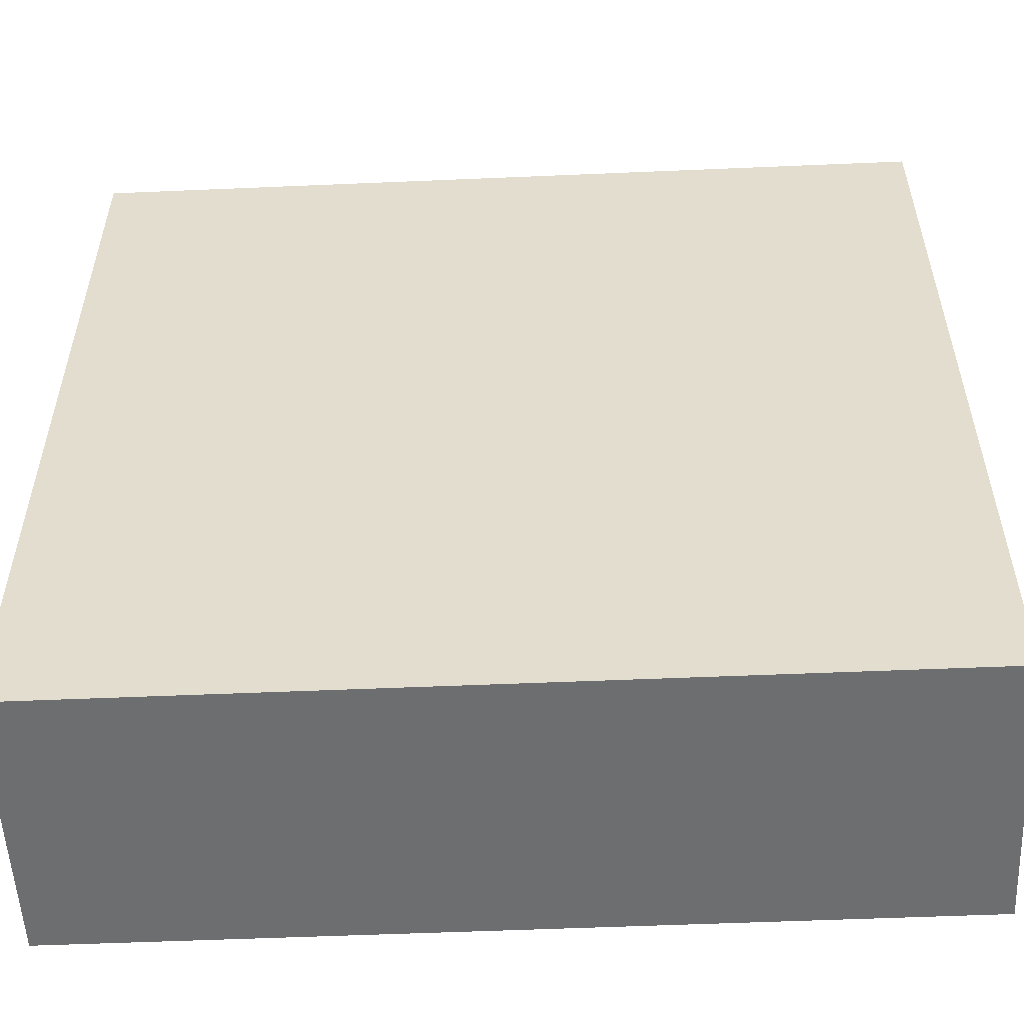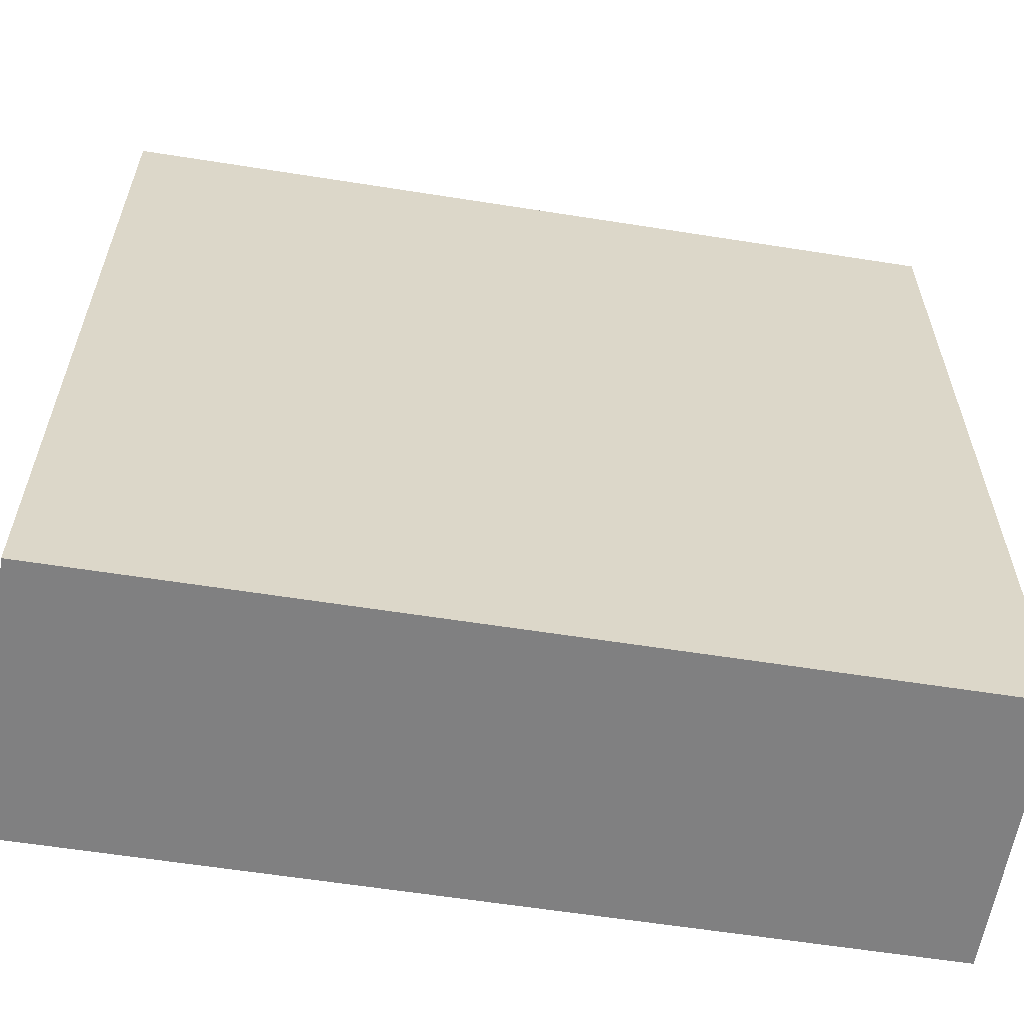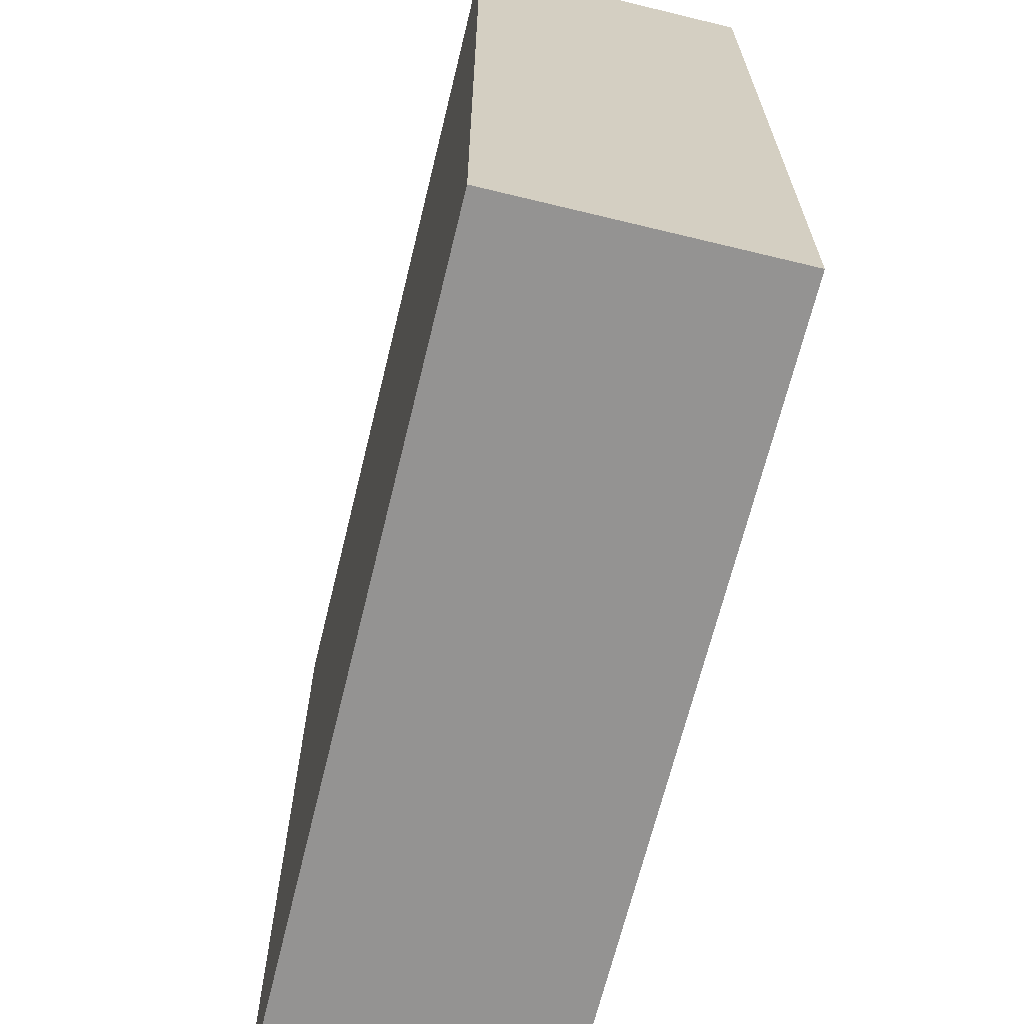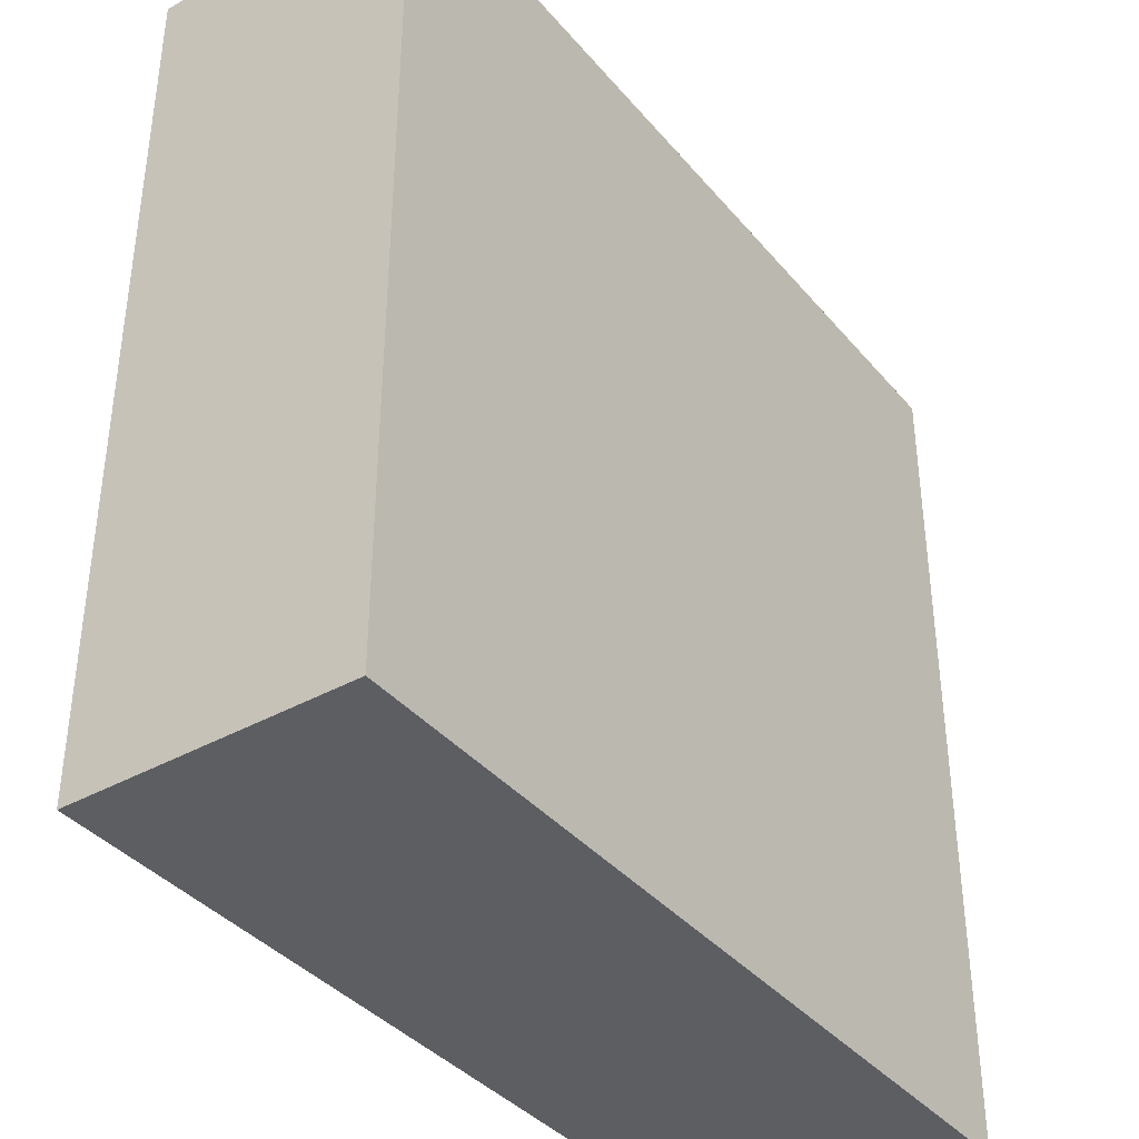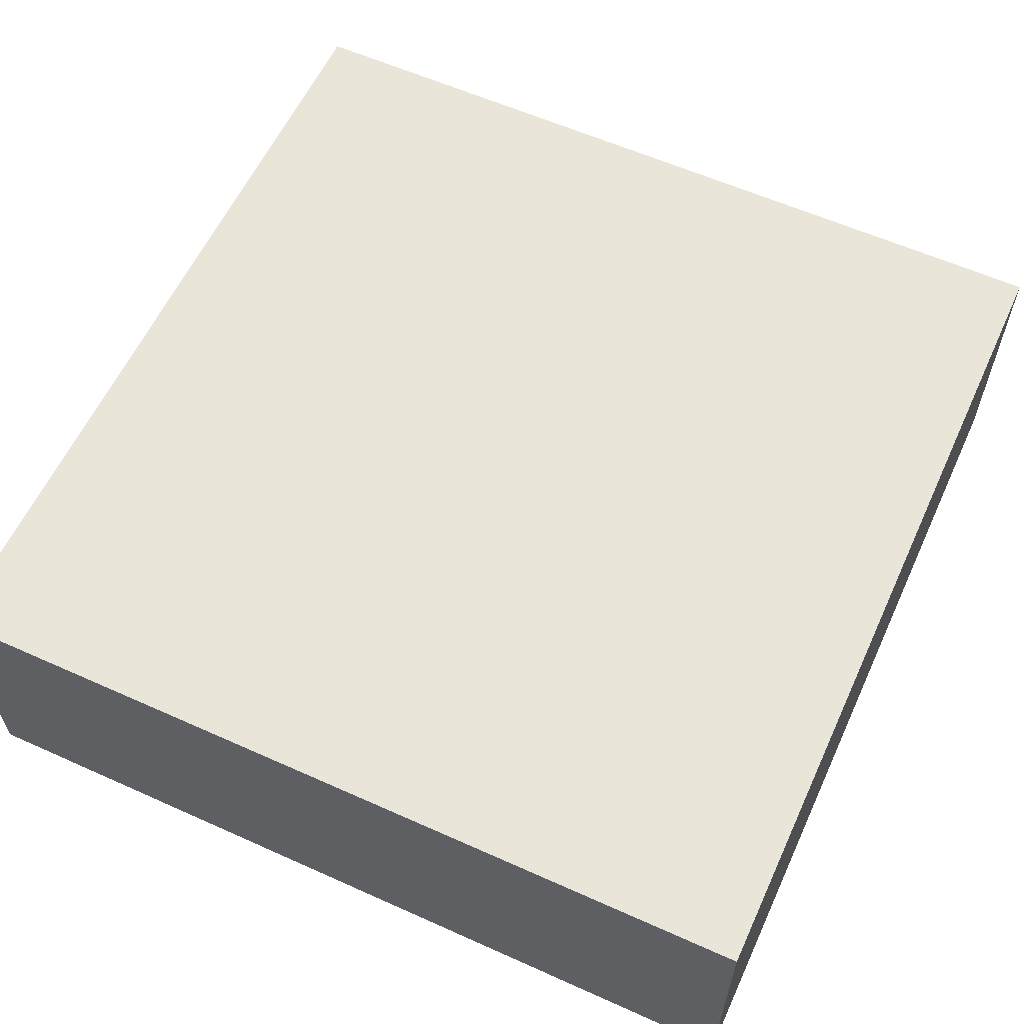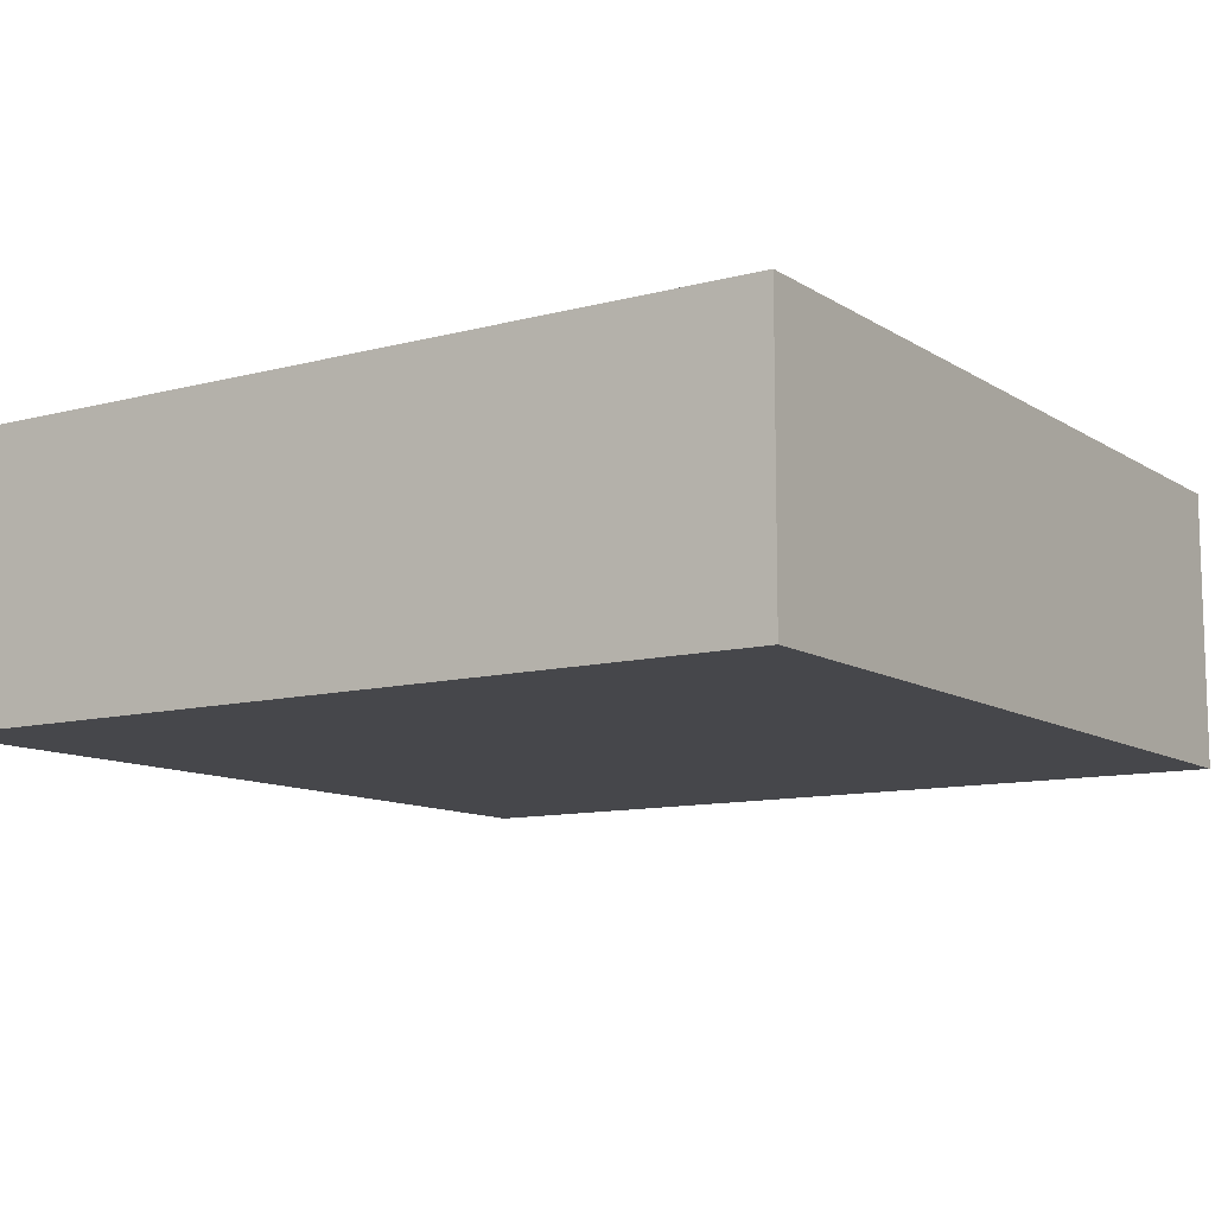
<metadata>
{"format":"obj","ext":"obj","renderer":"f3d","projection":"perspective","resolution":1024,"background":"white","views":[{"elev":-54.2,"azim":2.6,"up":"+Z"},{"elev":-60.0,"azim":-9.2,"up":"+Z"},{"elev":-66.8,"azim":76.3,"up":"+Z"},{"elev":-38.3,"azim":-54.7,"up":"+Z"},{"elev":59.7,"azim":-65.3,"up":"+Y"},{"elev":-10.7,"azim":123.5,"up":"+Y"}]}
</metadata>
<code>
o Cube
v 1.031 0.4349 -1.125
v 1.031 -0.2134 -1.125
v 1.031 0.4349 0.8748
v 1.031 -0.2134 0.8748
v -0.9686 0.4349 -1.125
v -0.9686 -0.2134 -1.125
v -0.9686 0.4349 0.8748
v -0.9686 -0.2134 0.8748
v 0.03136 0.4349 0.8748
v 1.031 0.4349 -0.1252
v -0.9686 0.4349 -0.1252
v 0.03136 0.4349 -1.125
v 0.03136 0.4349 -0.1252
v -0.4686 0.4349 0.8748
v 1.031 0.4349 0.3748
v -0.9686 0.4349 -0.6252
v 0.5314 0.4349 -1.125
v 0.5314 0.4349 0.8748
v 1.031 0.4349 -0.6252
v -0.9686 0.4349 0.3748
v -0.4686 0.4349 -1.125
v 0.03136 0.4349 0.3748
v 0.03136 0.4349 -0.6252
v 0.5314 0.4349 -0.1252
v -0.4686 0.4349 -0.1252
v -0.4686 0.4349 -0.6252
v 0.5314 0.4349 -0.6252
v 0.5314 0.4349 0.3748
v -0.4686 0.4349 0.3748
v -0.9686 -0.2134 -0.1252
v 0.03136 -0.2134 -1.125
v 0.03136 -0.2134 0.8748
v 1.031 -0.2134 -0.1252
v 0.03136 -0.2134 -0.1252
v -0.9686 -0.2134 0.3748
v -0.4686 -0.2134 -1.125
v 0.5314 -0.2134 0.8748
v 1.031 -0.2134 -0.6252
v -0.9686 -0.2134 -0.6252
v 0.5314 -0.2134 -1.125
v -0.4686 -0.2134 0.8748
v 1.031 -0.2134 0.3748
v 0.03136 -0.2134 0.3748
v 0.03136 -0.2134 -0.6252
v -0.4686 -0.2134 -0.1252
v 0.5314 -0.2134 -0.1252
v 0.5314 -0.2134 -0.6252
v -0.4686 -0.2134 -0.6252
v -0.4686 -0.2134 0.3748
v 0.5314 -0.2134 0.3748
f 29 20 7 14
f 50 42 4 37
f 31 12 17 40
f 2 40 17 1
f 28 22 9 18
f 27 23 13 24
f 26 16 11 25
f 23 26 25 13
f 12 21 26 23
f 21 5 16 26
f 19 27 24 10
f 1 17 27 19
f 17 12 23 27
f 15 28 18 3
f 10 24 28 15
f 24 13 22 28
f 22 29 14 9
f 13 25 29 22
f 25 11 20 29
f 49 43 32 41
f 48 44 34 45
f 47 38 33 46
f 44 47 46 34
f 31 40 47 44
f 40 2 38 47
f 39 48 45 30
f 6 36 48 39
f 36 31 44 48
f 35 49 41 8
f 30 45 49 35
f 45 34 43 49
f 43 50 37 32
f 34 46 50 43
f 46 33 42 50
f 31 36 21 12
f 36 6 5 21
f 16 5 6 39
f 11 16 39 30
f 20 11 30 35
f 35 8 7 20
f 14 7 8 41
f 9 14 41 32
f 18 9 32 37
f 37 4 3 18
f 15 3 4 42
f 10 15 42 33
f 19 10 33 38
f 2 1 19 38

</code>
